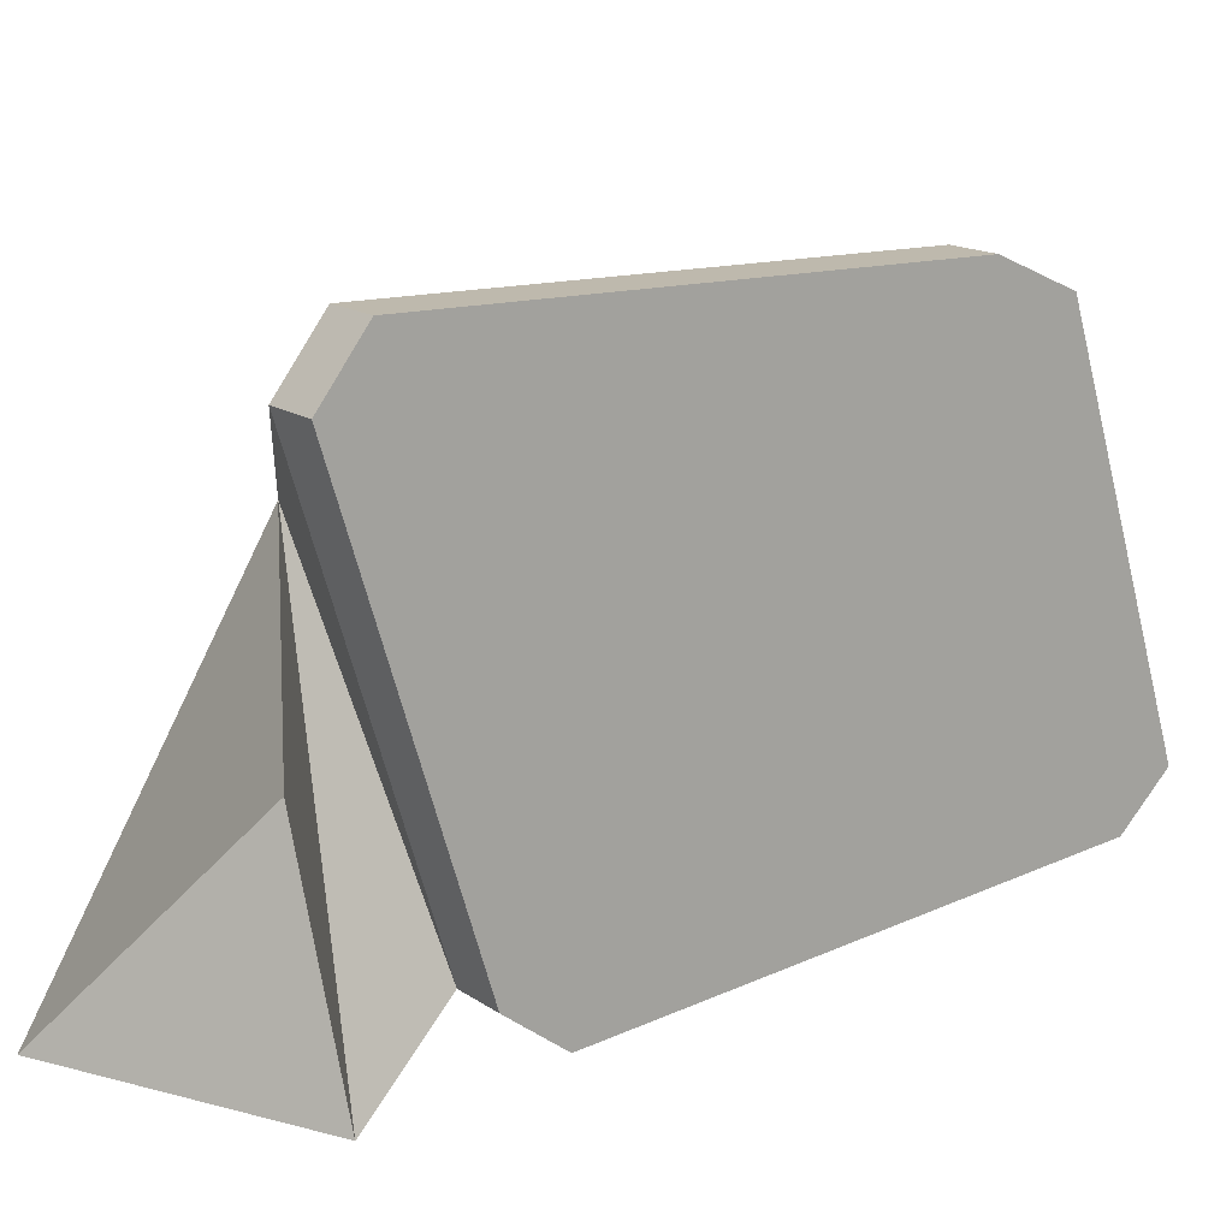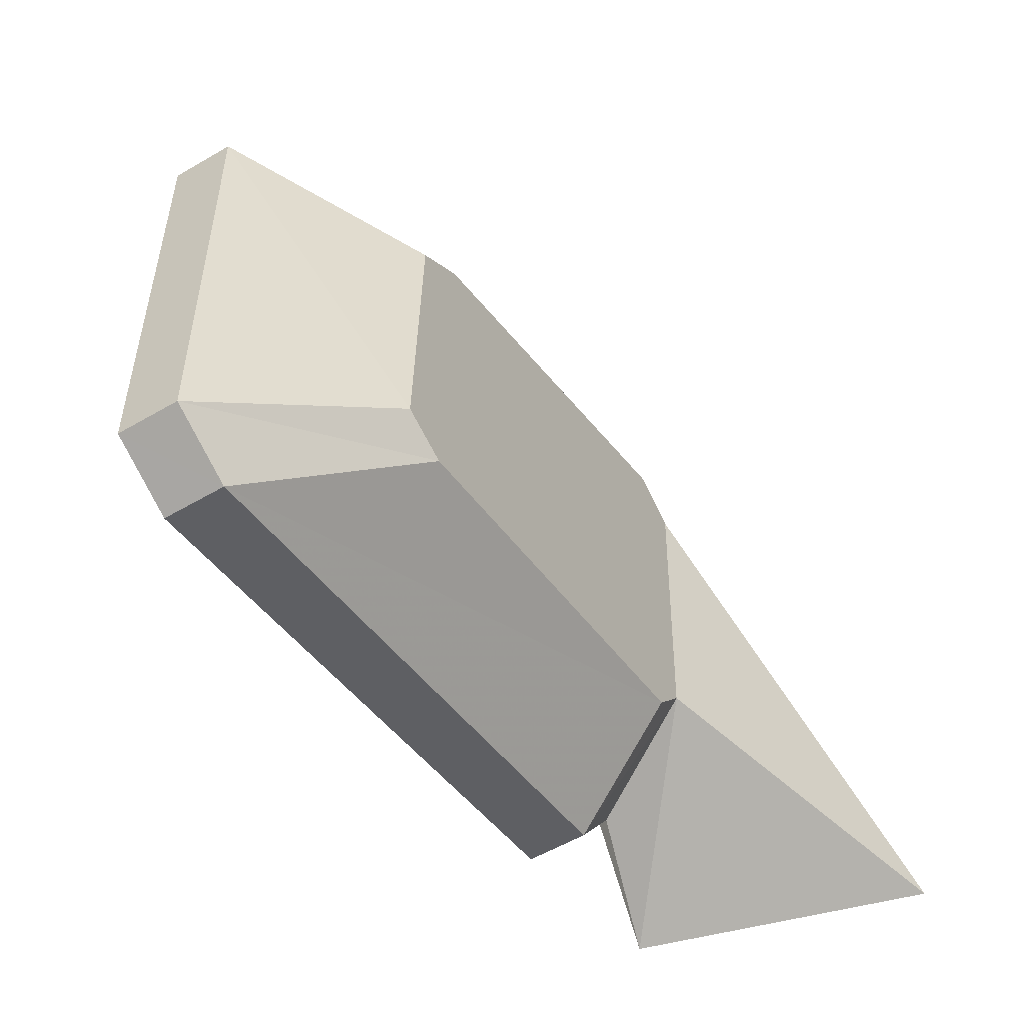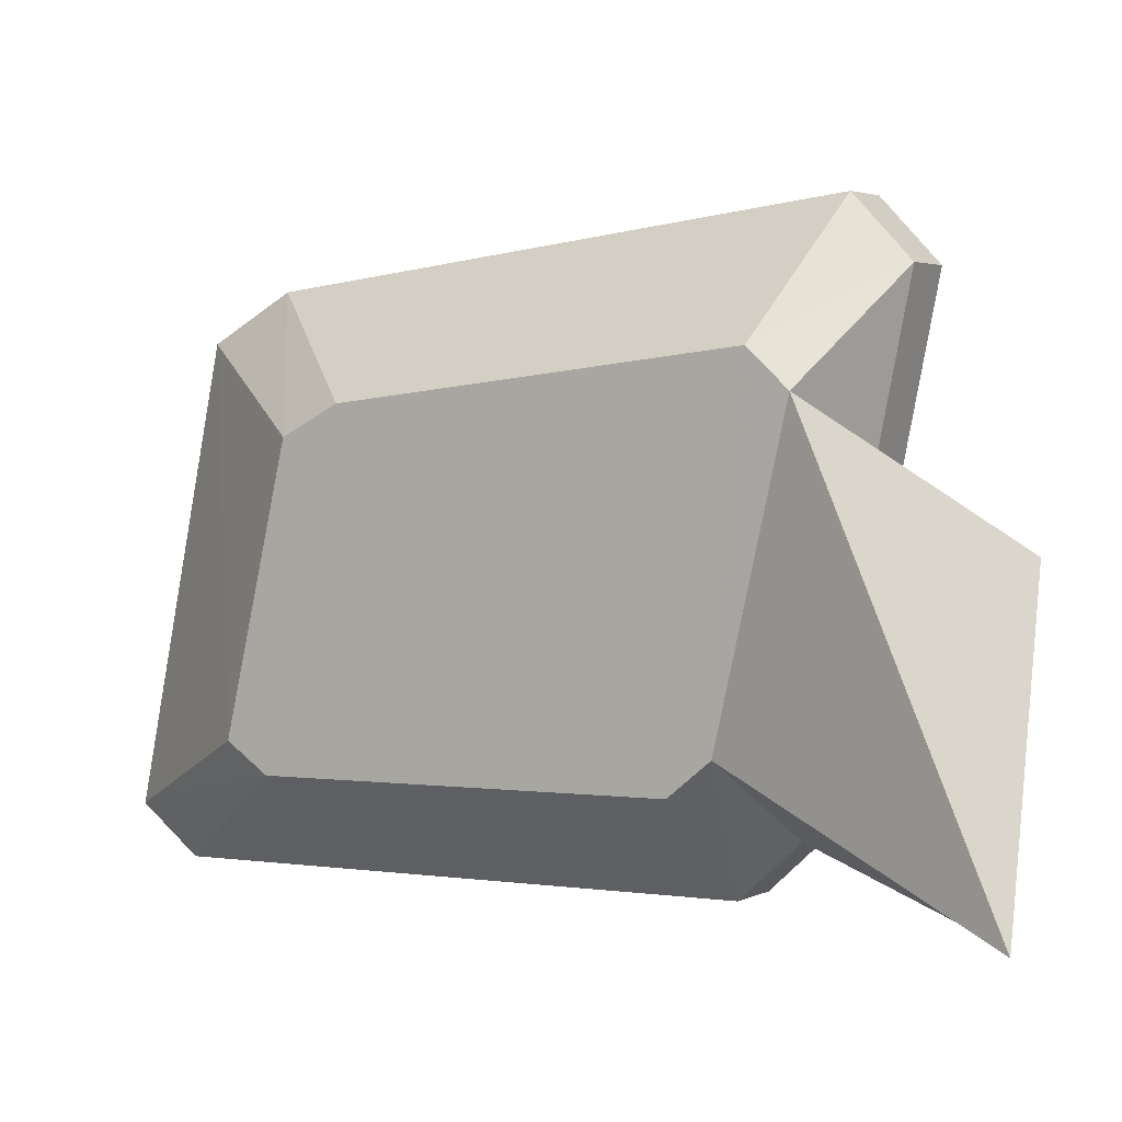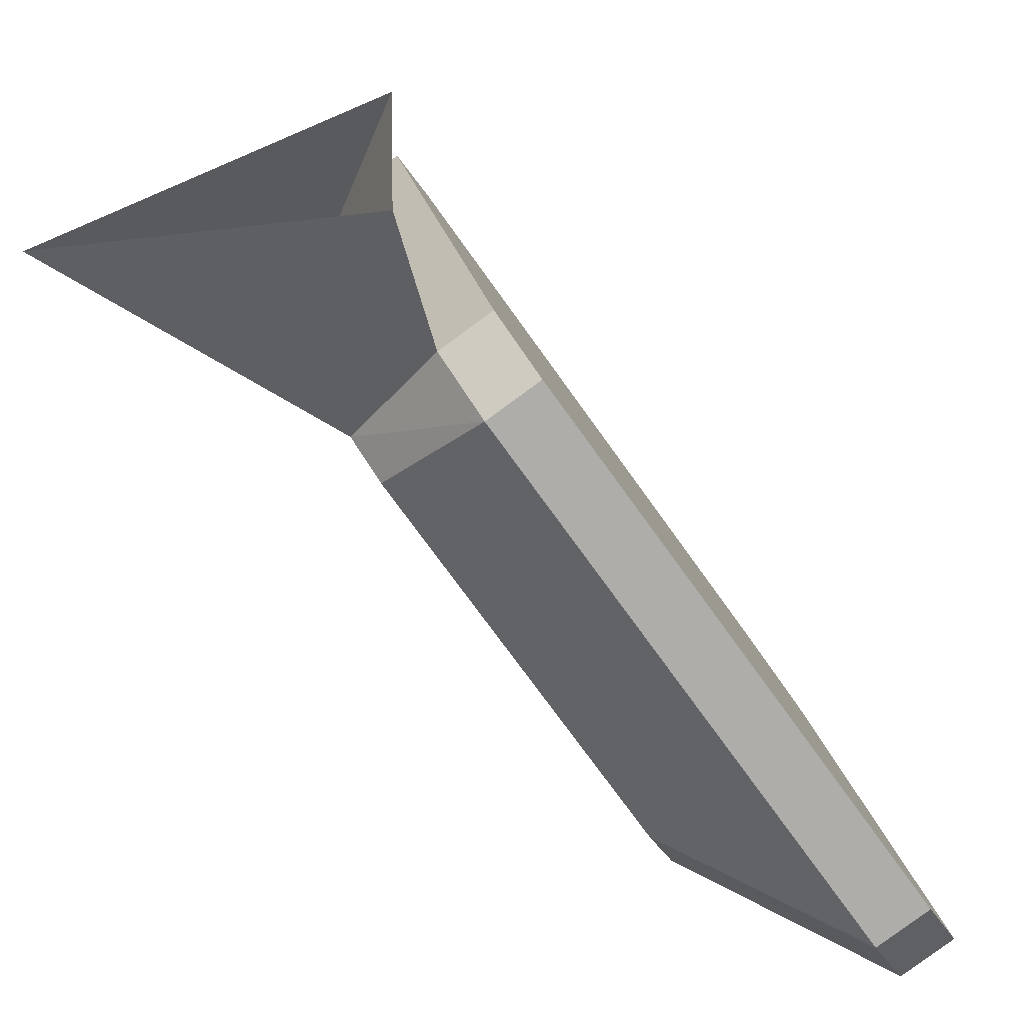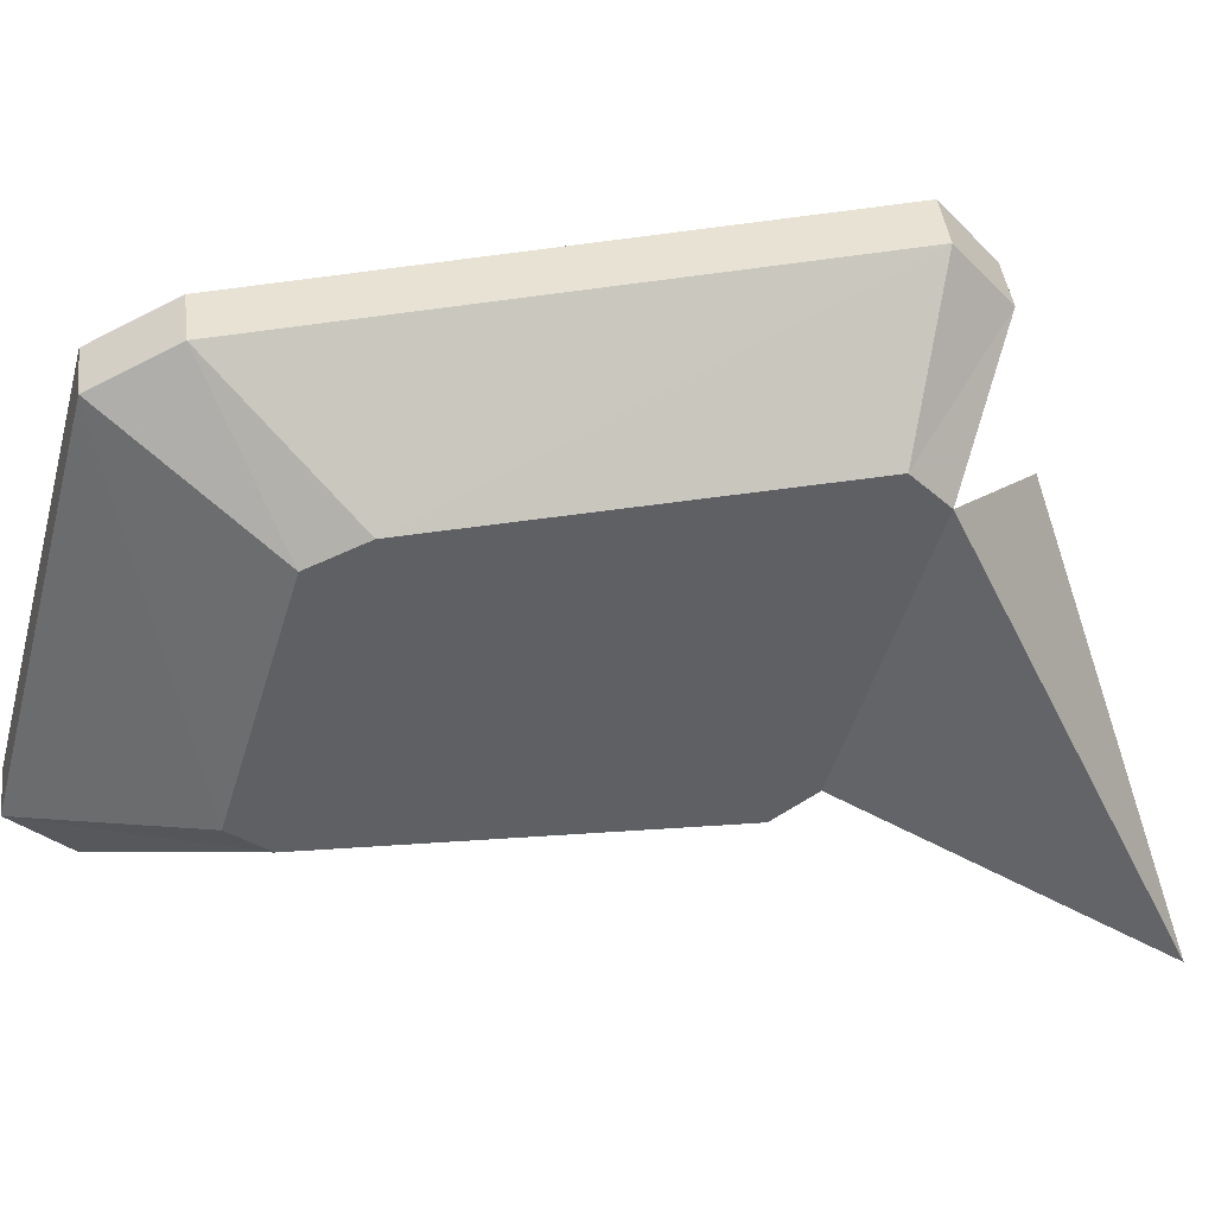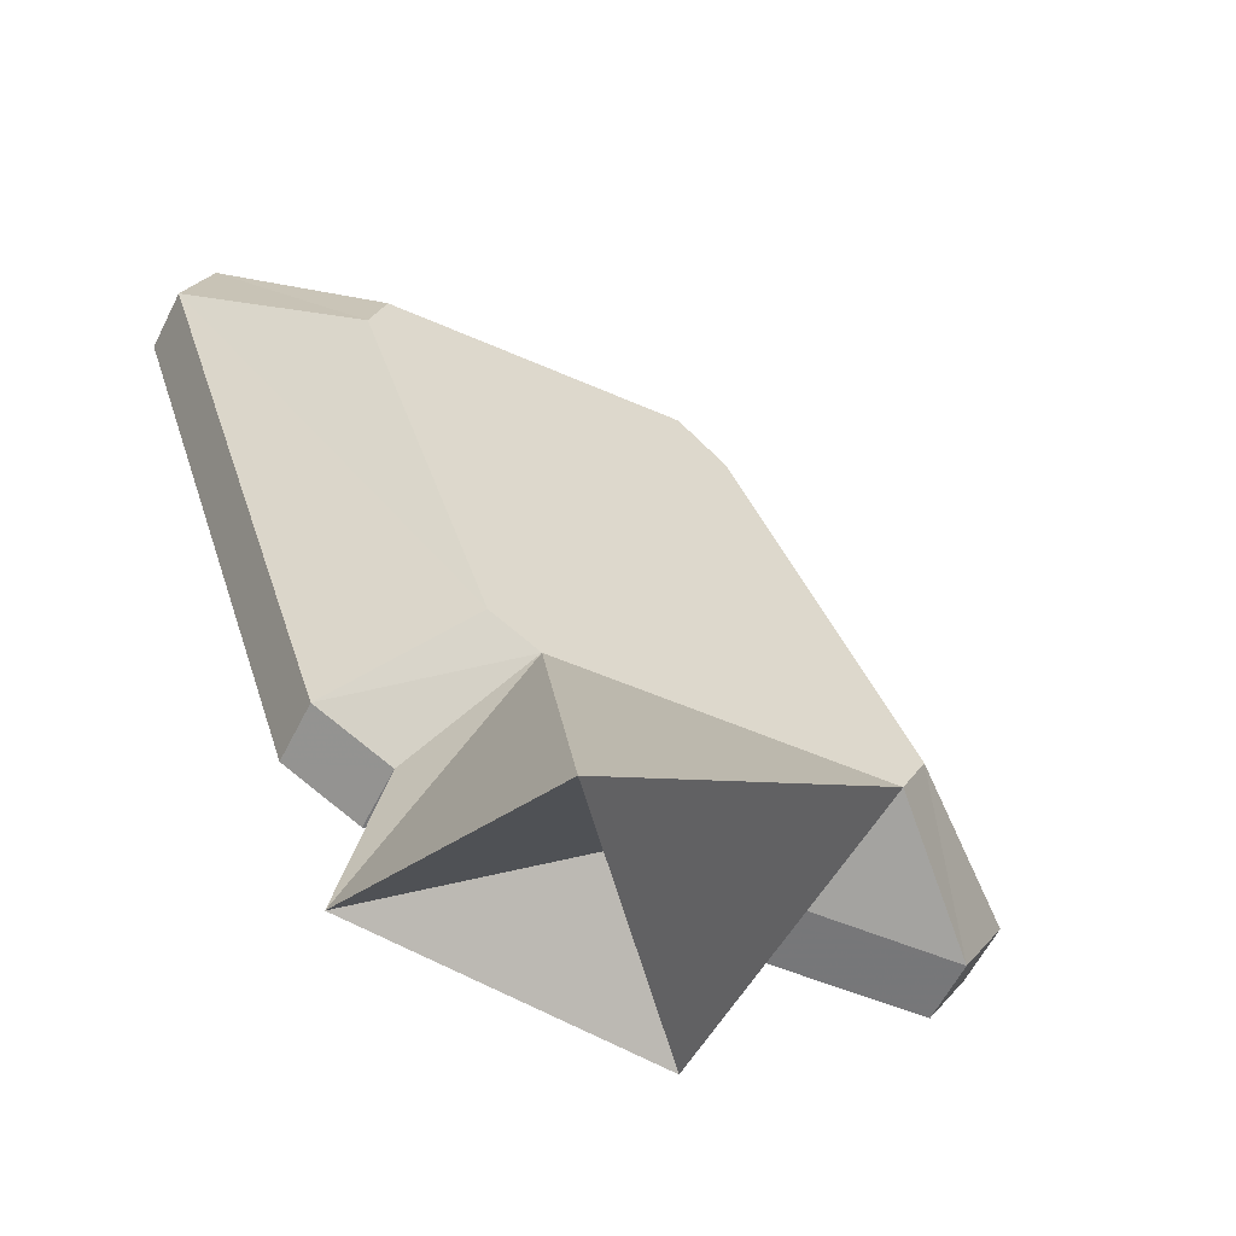
<metadata>
{"format":"obj","ext":"obj","renderer":"f3d","projection":"perspective","resolution":1024,"background":"white","views":[{"elev":21.3,"azim":-157.0,"up":"+Y"},{"elev":44.6,"azim":-11.6,"up":"+Z"},{"elev":-2.3,"azim":89.5,"up":"+Y"},{"elev":-75.8,"azim":-175.2,"up":"+Y"},{"elev":37.3,"azim":52.0,"up":"+Y"},{"elev":-24.4,"azim":53.3,"up":"+Z"}]}
</metadata>
<code>
v 0.1998 0.04172 0.1291
v 0.2131 0.04181 0.1295
v 0.2002 0.05531 0.126
v 0.2056 0.06096 0.1359
v 0.1989 0.0447 0.1348
v 0.2027 0.04786 0.1385
v 0.1973 0.04237 0.1371
v 0.1966 0.04491 0.1335
v 0.1951 0.04257 0.1358
v 0.203 0.06591 0.1311
v 0.2008 0.06611 0.1298
v 0.2048 0.06267 0.1374
v 0.2016 0.04642 0.1401
v 0.1923 0.04695 0.1555
v 0.1915 0.04832 0.1571
v 0.1942 0.06028 0.1547
v 0.1956 0.06146 0.1525
v 0.184 0.04323 0.1593
v 0.1818 0.04343 0.158
v 0.1998 0.06889 0.1319
v 0.1865 0.06694 0.1537
v 0.1844 0.06502 0.1568
v 0.1806 0.04564 0.1603
v 0.202 0.06869 0.1333
v 0.1887 0.06673 0.1551
v 0.1867 0.06482 0.1582
v 0.1828 0.04544 0.1616
f 4 1 3
f 1 4 5
f 1 6 4
f 1 6 2
f 6 1 5
f 5 6 4
f 6 5 7
f 5 9 7
f 5 8 9
f 10 8 5
f 10 11 8
f 4 10 5
f 10 4 12
f 17 14 16
f 17 13 14
f 16 14 15
f 6 13 17
f 6 17 12
f 6 12 4
f 7 13 6
f 13 7 18
f 7 19 18
f 7 9 19
f 8 21 9
f 8 11 20
f 8 20 21
f 9 21 19
f 21 22 19
f 22 23 19
f 24 11 10
f 24 20 11
f 12 24 10
f 24 12 17
f 17 25 24
f 25 17 16
f 16 26 25
f 26 16 15
f 15 27 26
f 27 15 14
f 14 18 27
f 18 14 13
f 18 23 27
f 18 19 23
f 27 23 22
f 26 27 22
f 26 22 21
f 25 26 21
f 25 21 20
f 24 25 20
f 4 2 6
f 2 4 3
f 4 2 1

</code>
